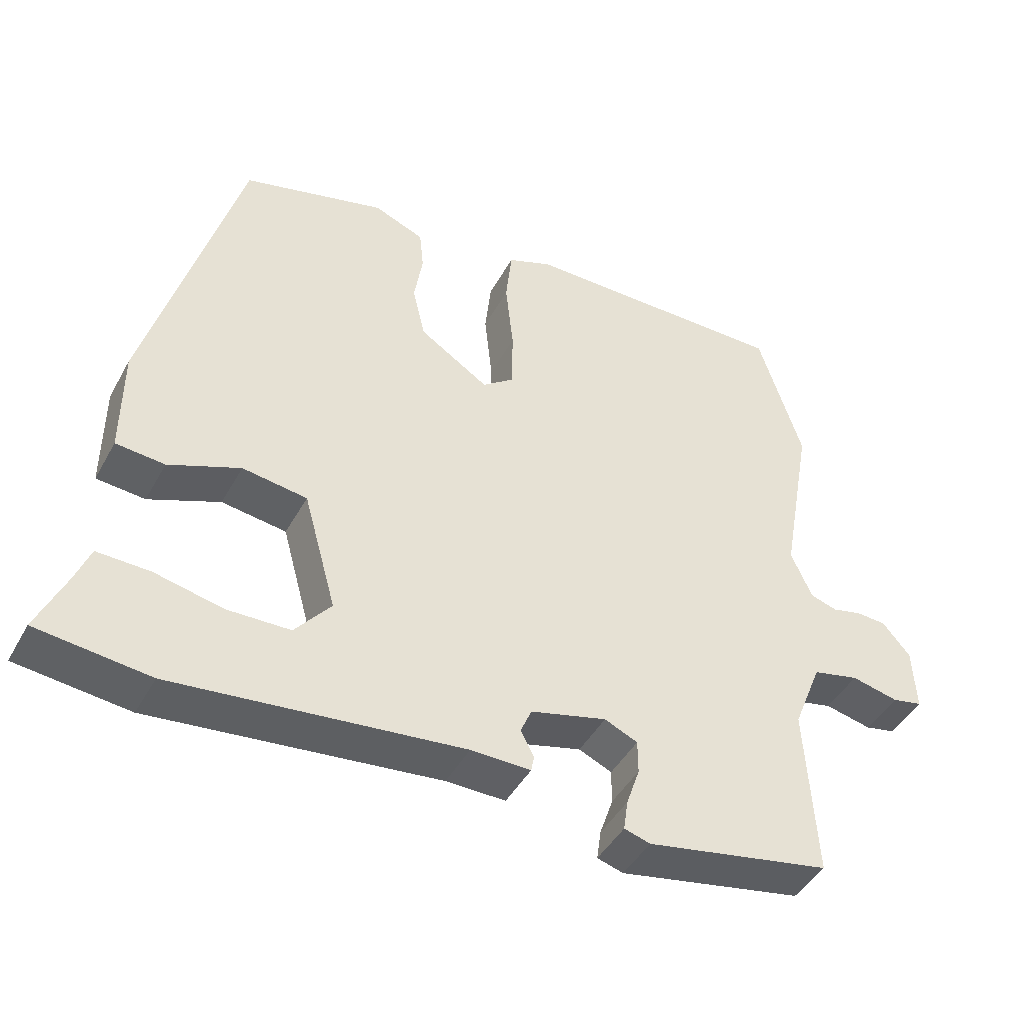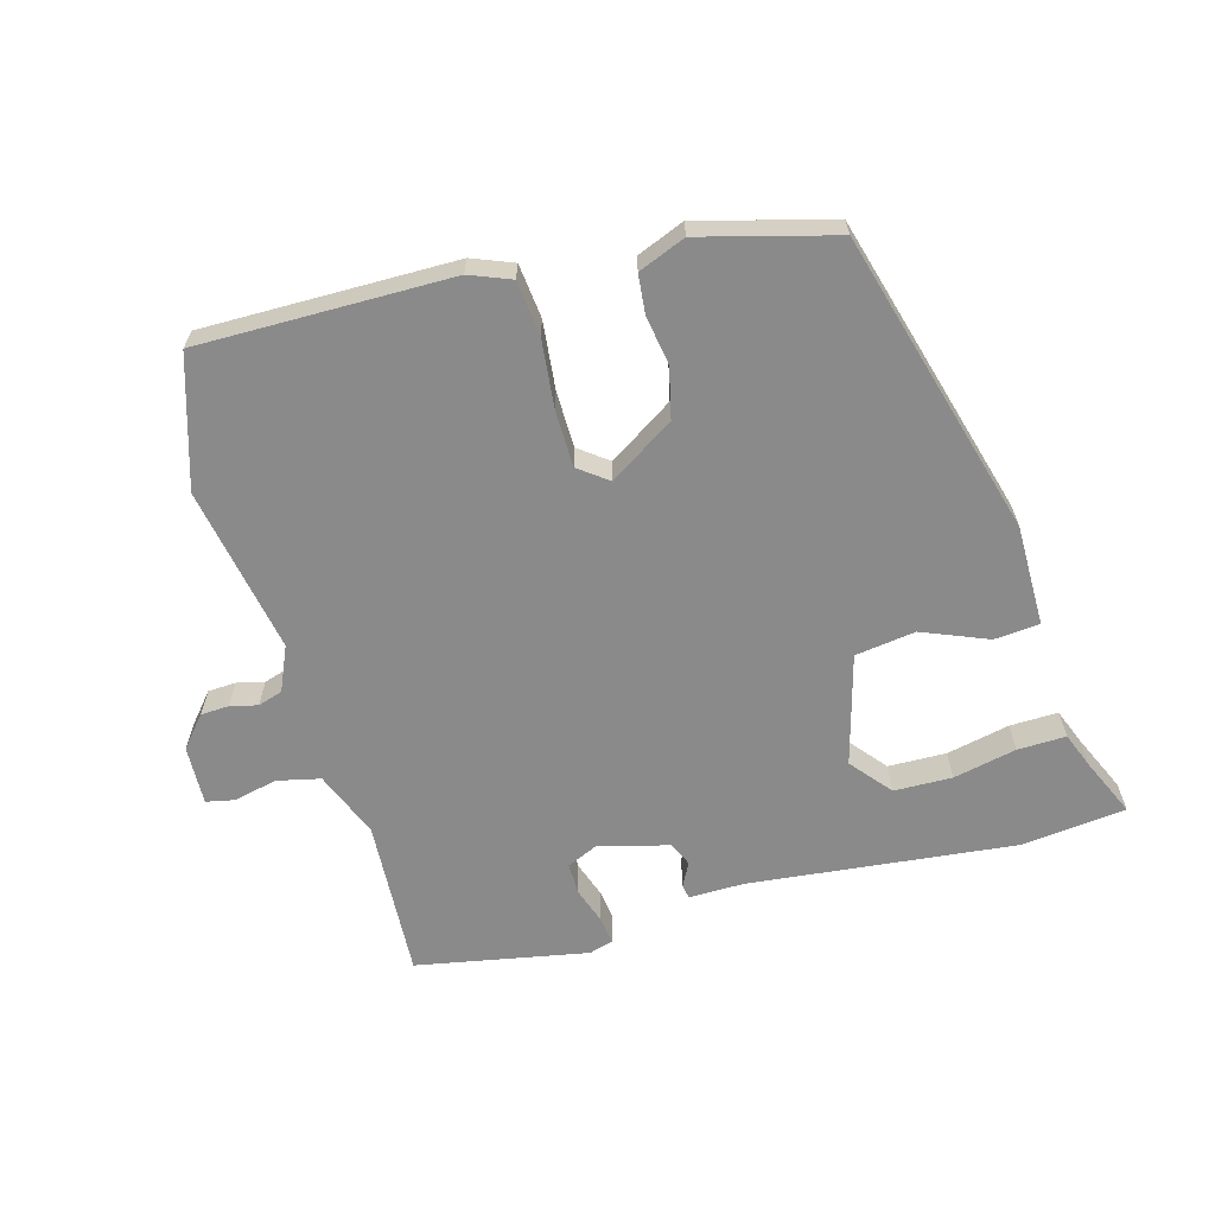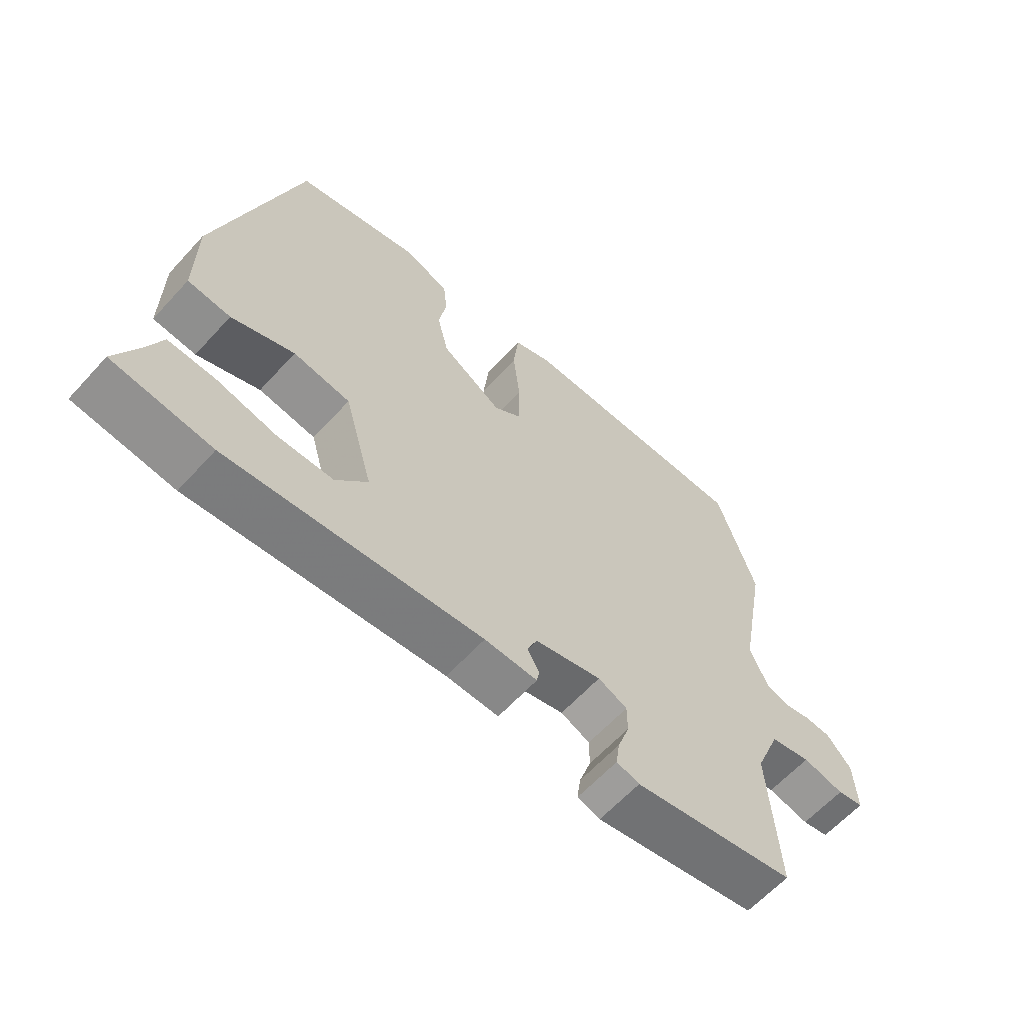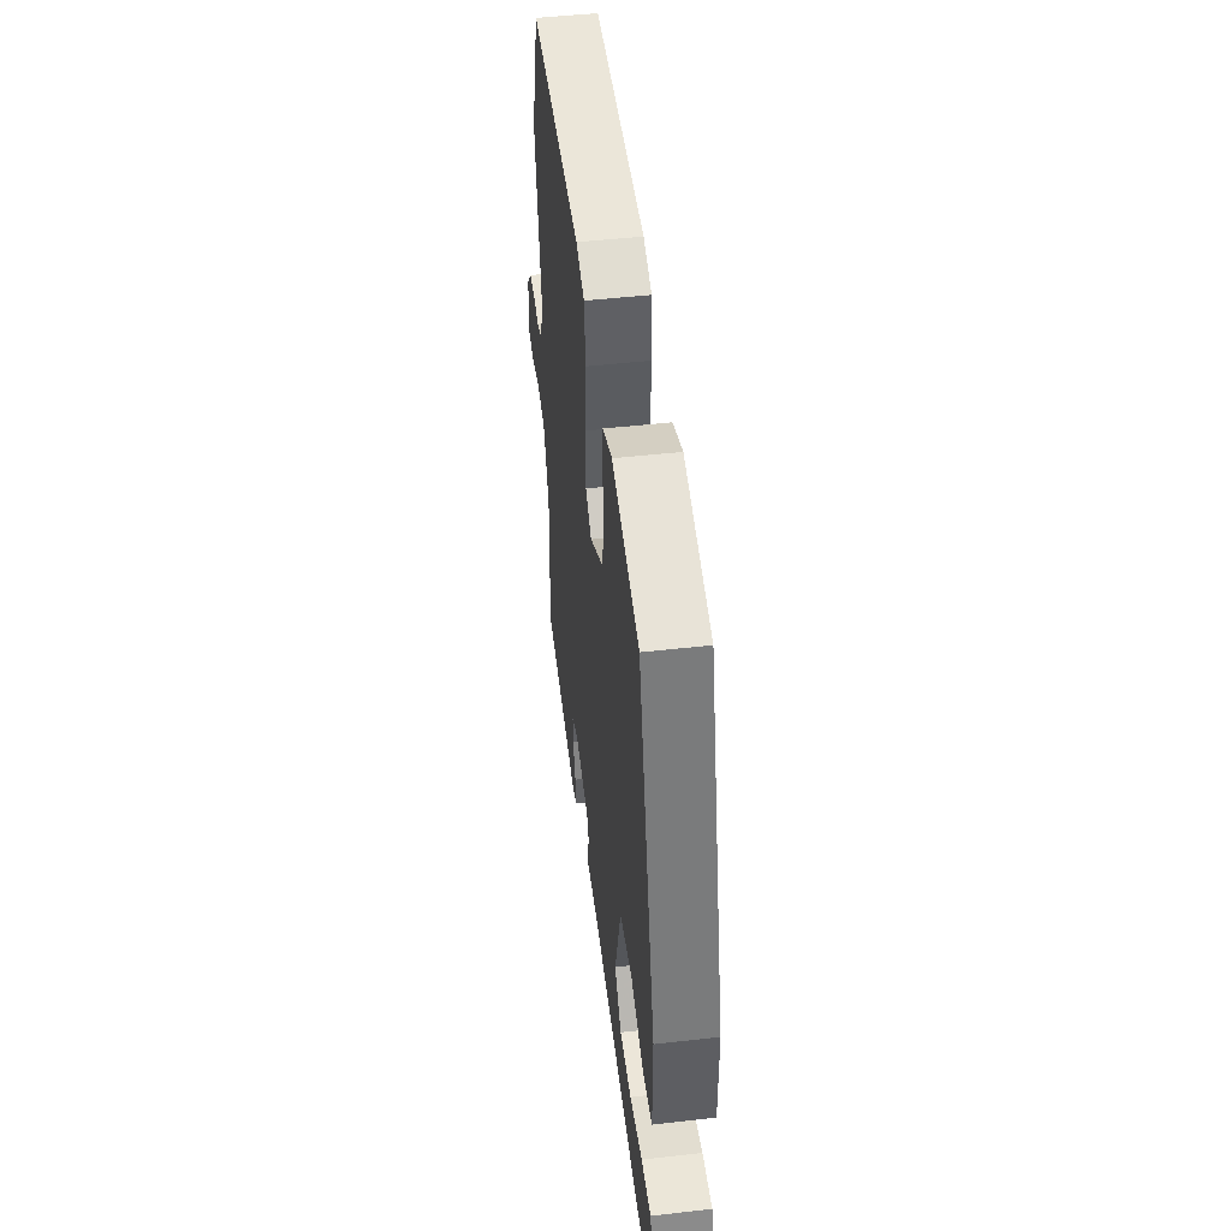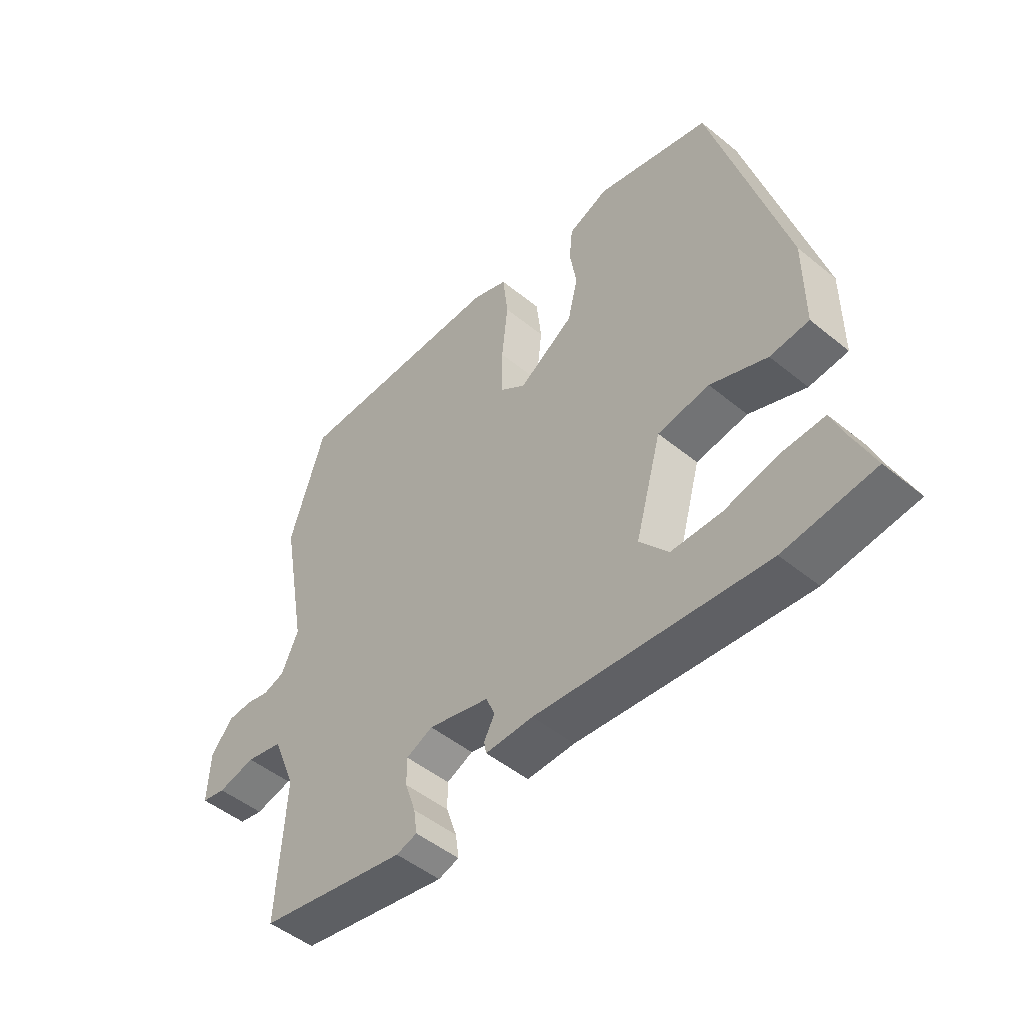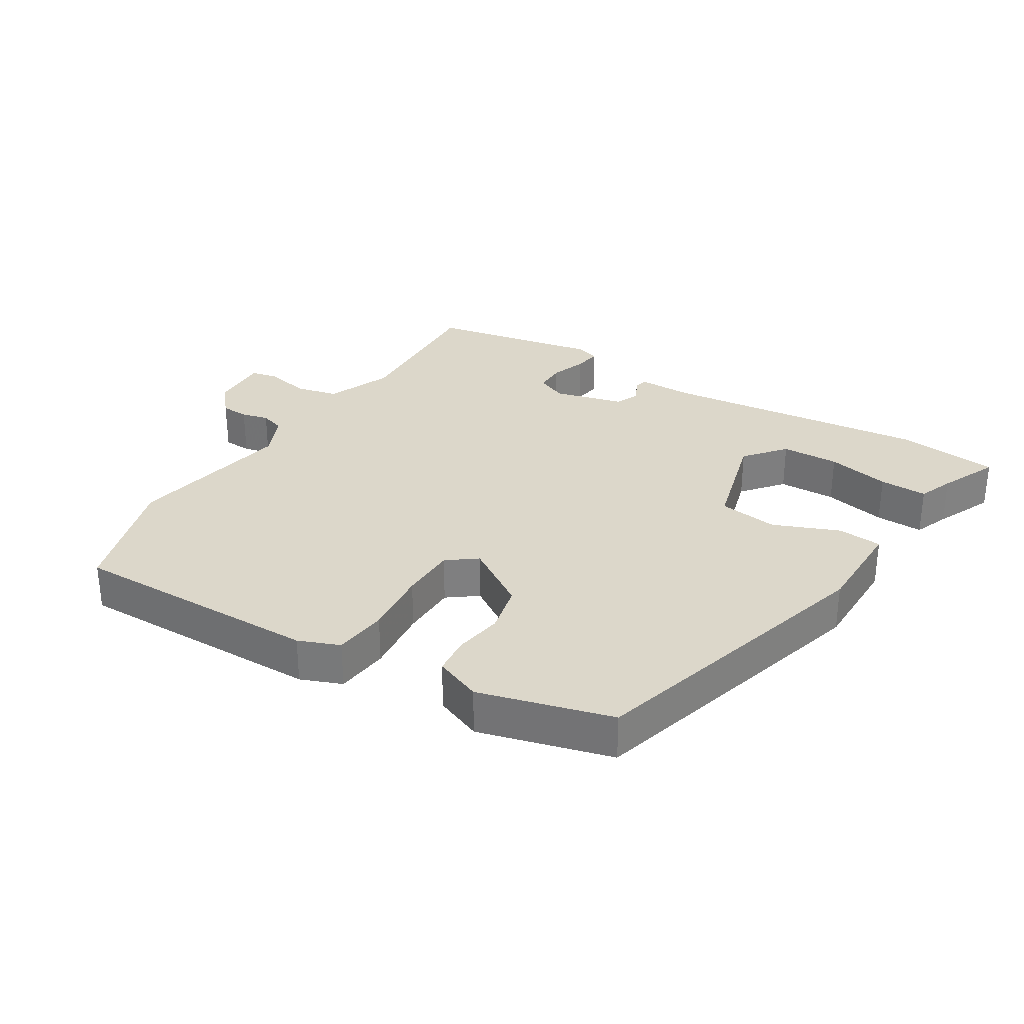
<metadata>
{"format":"obj","ext":"obj","renderer":"f3d","projection":"perspective","resolution":1024,"background":"white","views":[{"elev":-44.6,"azim":152.7,"up":"+Z"},{"elev":-63.5,"azim":15.7,"up":"+Y"},{"elev":-62.4,"azim":137.7,"up":"+Z"},{"elev":47.9,"azim":82.7,"up":"+Z"},{"elev":-49.4,"azim":48.0,"up":"+Z"},{"elev":30.7,"azim":31.7,"up":"+Y"}]}
</metadata>
<code>
v -0.495 0.07 -0.471
v -0.481 0.07 -0.226
v -0.522 0.07 -0.124
v -0.588 0.07 -0.109
v -0.655 0.07 -0.124
v -0.698 0.07 -0.115
v -0.694 0.07 -0.024
v -0.654 0.07 0.023
v -0.611 0.07 0.025
v -0.569 0.07 0.015
v -0.531 0.07 0.027
v -0.501 0.07 0.095
v -0.547 0.07 0.35
v -0.485 0.07 0.548
v -0.099 0.07 0.545
v -0.036 0.07 0.52
v -0.027 0.07 0.437
v -0.038 0.07 0.333
v -0.037 0.07 0.246
v 0.008 0.07 0.212
v 0.107 0.07 0.276
v 0.125 0.07 0.353
v 0.113 0.07 0.428
v 0.119 0.07 0.487
v 0.191 0.07 0.516
v 0.395 0.07 0.461
v 0.525 0.07 -0.003
v 0.525 0.07 -0.158
v 0.456 0.07 -0.164
v 0.355 0.07 -0.123
v 0.263 0.07 -0.136
v 0.216 0.07 -0.305
v 0.267 0.07 -0.367
v 0.356 0.07 -0.369
v 0.453 0.07 -0.348
v 0.527 0.07 -0.346
v 0.548 0.07 -0.4
v 0.588 0.07 -0.49
v 0.429 0.07 -0.508
v 0.021 0.07 -0.464
v -0.064 0.07 -0.465
v -0.068 0.07 -0.443
v -0.049 0.07 -0.407
v -0.065 0.07 -0.37
v -0.173 0.07 -0.342
v -0.22 0.07 -0.363
v -0.22 0.07 -0.411
v -0.201 0.07 -0.467
v -0.195 0.07 -0.51
v -0.232 0.07 -0.521
v -0.495 0 -0.471
v -0.481 0 -0.226
v -0.522 0 -0.124
v -0.588 0 -0.109
v -0.655 0 -0.124
v -0.698 0 -0.115
v -0.694 0 -0.024
v -0.654 0 0.023
v -0.611 0 0.025
v -0.569 0 0.015
v -0.531 0 0.027
v -0.501 0 0.095
v -0.547 0 0.35
v -0.485 0 0.548
v -0.099 0 0.545
v -0.036 0 0.52
v -0.027 0 0.437
v -0.038 0 0.333
v -0.037 0 0.246
v 0.008 0 0.212
v 0.107 0 0.276
v 0.125 0 0.353
v 0.113 0 0.428
v 0.119 0 0.487
v 0.191 0 0.516
v 0.395 0 0.461
v 0.525 0 -0.003
v 0.525 0 -0.158
v 0.456 0 -0.164
v 0.355 0 -0.123
v 0.263 0 -0.136
v 0.216 0 -0.305
v 0.267 0 -0.367
v 0.356 0 -0.369
v 0.453 0 -0.348
v 0.527 0 -0.346
v 0.548 0 -0.4
v 0.588 0 -0.49
v 0.429 0 -0.508
v 0.021 0 -0.464
v -0.064 0 -0.465
v -0.068 0 -0.443
v -0.049 0 -0.407
v -0.065 0 -0.37
v -0.173 0 -0.342
v -0.22 0 -0.363
v -0.22 0 -0.411
v -0.201 0 -0.467
v -0.195 0 -0.51
v -0.232 0 -0.521
f 47 48 49 50
f 46 47 50 1
f 45 46 1 2
f 44 45 2 3
f 40 41 42 43
f 40 43 44
f 37 38 39 40
f 37 40 44
f 34 35 36 37
f 33 34 37 44
f 32 33 44 3
f 27 28 29 30
f 27 30 31
f 26 27 31
f 22 23 24 25
f 21 22 25 26
f 20 21 26 31
f 15 16 17 18
f 15 18 19
f 12 13 14 15
f 11 12 15 19
f 7 8 9 10
f 5 6 7 10
f 4 5 10 11
f 3 4 11 19
f 20 31 32
f 3 19 20 32
f 100 99 98 97
f 51 100 97 96
f 52 51 96 95
f 53 52 95 94
f 93 92 91 90
f 94 93 90
f 90 89 88 87
f 94 90 87
f 87 86 85 84
f 94 87 84 83
f 53 94 83 82
f 80 79 78 77
f 81 80 77
f 81 77 76
f 75 74 73 72
f 76 75 72 71
f 81 76 71 70
f 68 67 66 65
f 69 68 65
f 65 64 63 62
f 69 65 62 61
f 60 59 58 57
f 60 57 56 55
f 61 60 55 54
f 69 61 54 53
f 82 81 70
f 82 70 69 53
f 1 51 52 2
f 2 52 53 3
f 3 53 54 4
f 4 54 55 5
f 5 55 56 6
f 6 56 57 7
f 7 57 58 8
f 8 58 59 9
f 9 59 60 10
f 10 60 61 11
f 11 61 62 12
f 12 62 63 13
f 13 63 64 14
f 14 64 65 15
f 15 65 66 16
f 16 66 67 17
f 17 67 68 18
f 18 68 69 19
f 19 69 70 20
f 20 70 71 21
f 21 71 72 22
f 22 72 73 23
f 23 73 74 24
f 24 74 75 25
f 25 75 76 26
f 26 76 77 27
f 27 77 78 28
f 28 78 79 29
f 29 79 80 30
f 30 80 81 31
f 31 81 82 32
f 32 82 83 33
f 33 83 84 34
f 34 84 85 35
f 35 85 86 36
f 36 86 87 37
f 37 87 88 38
f 38 88 89 39
f 39 89 90 40
f 40 90 91 41
f 41 91 92 42
f 42 92 93 43
f 43 93 94 44
f 44 94 95 45
f 45 95 96 46
f 46 96 97 47
f 47 97 98 48
f 48 98 99 49
f 49 99 100 50
f 50 100 51 1

</code>
